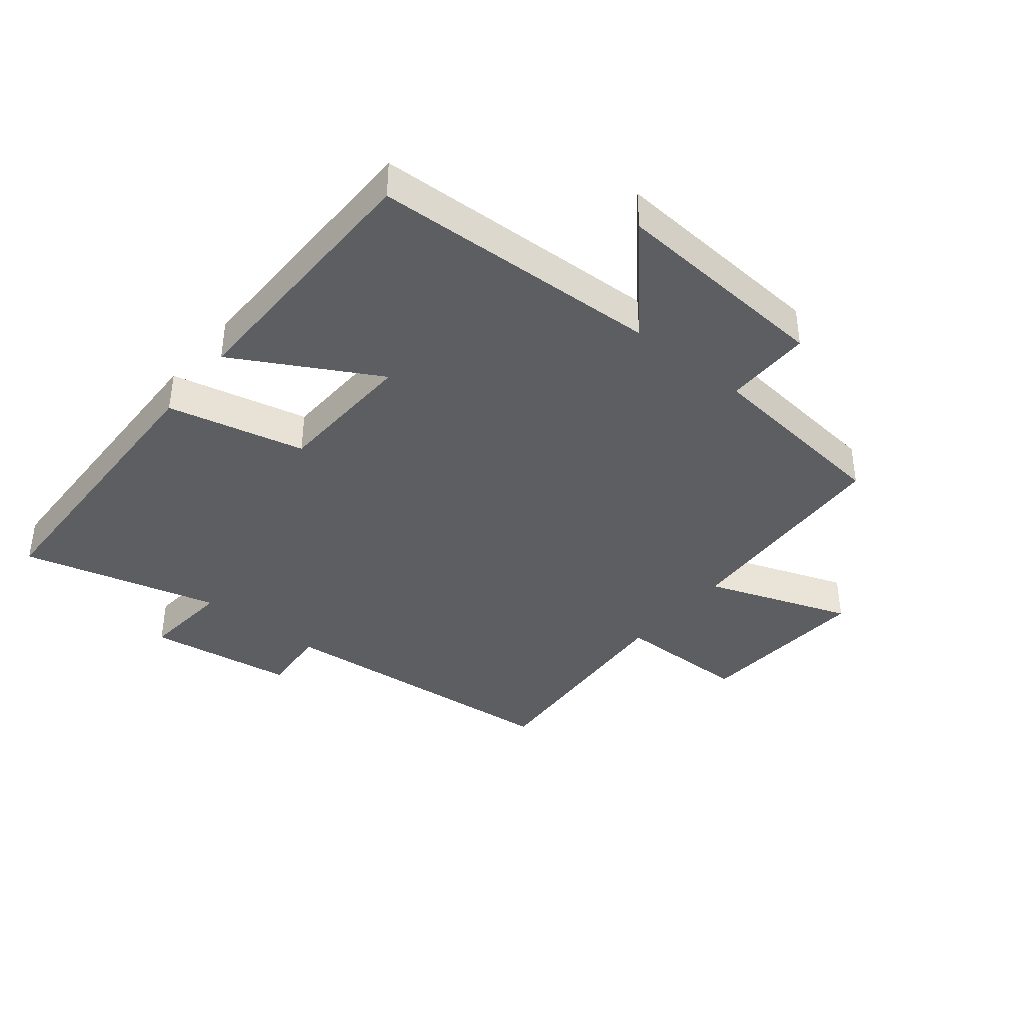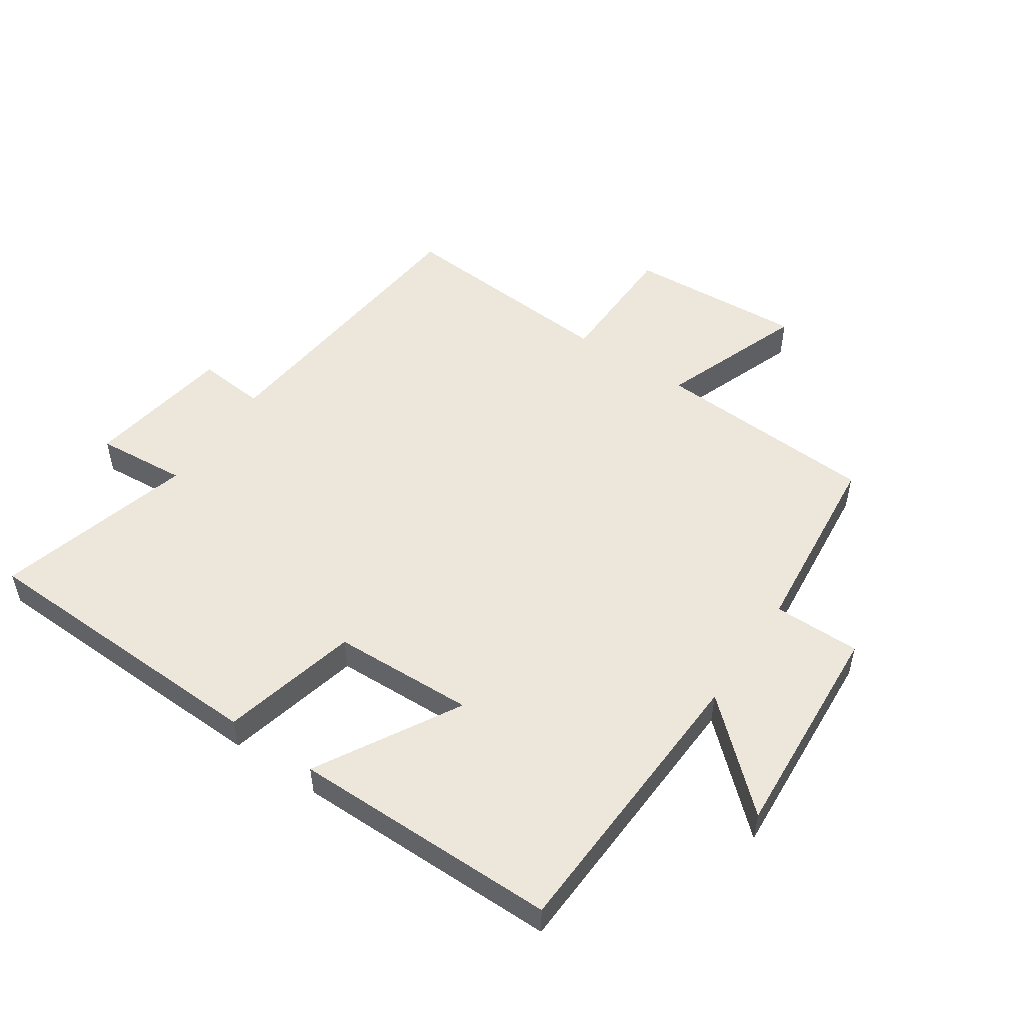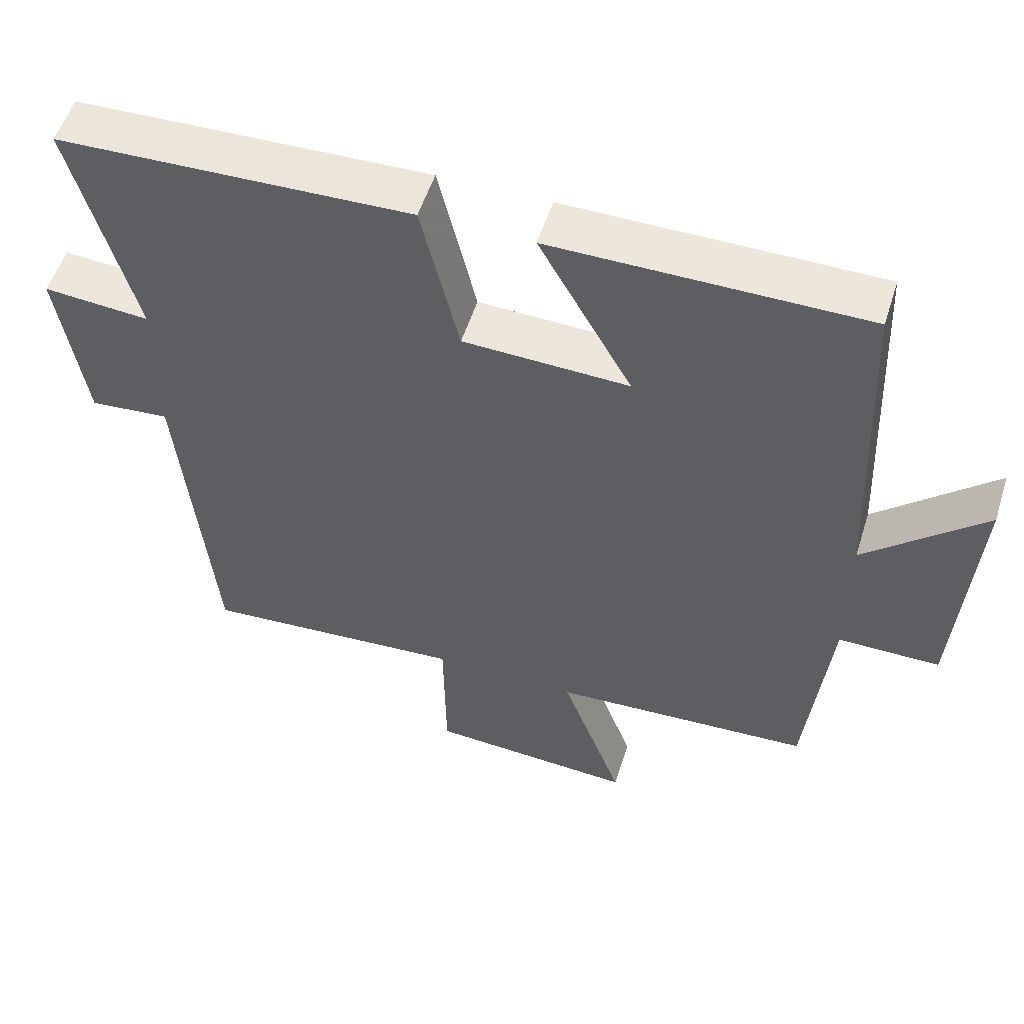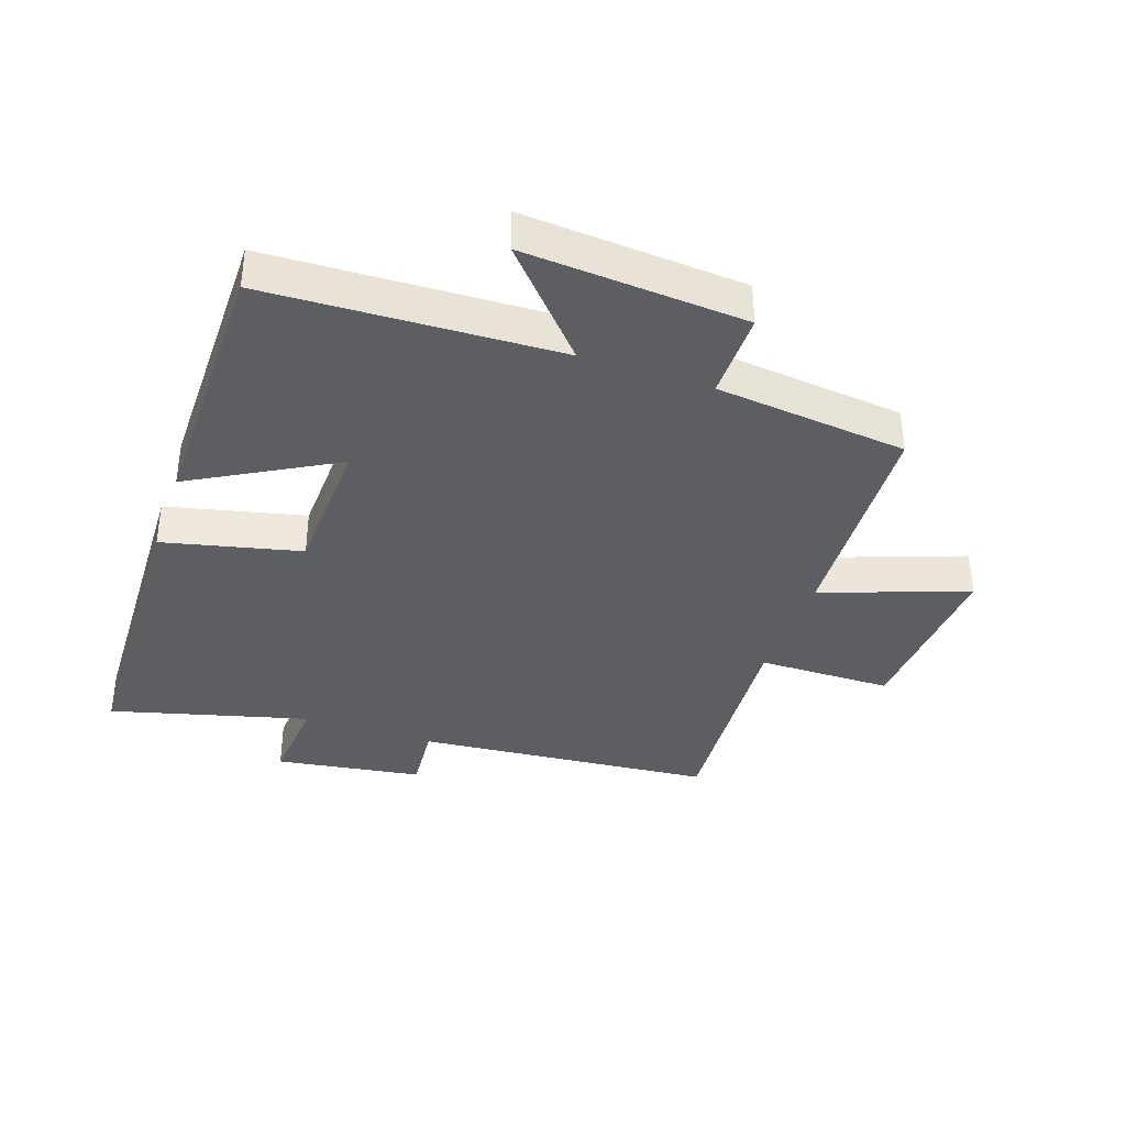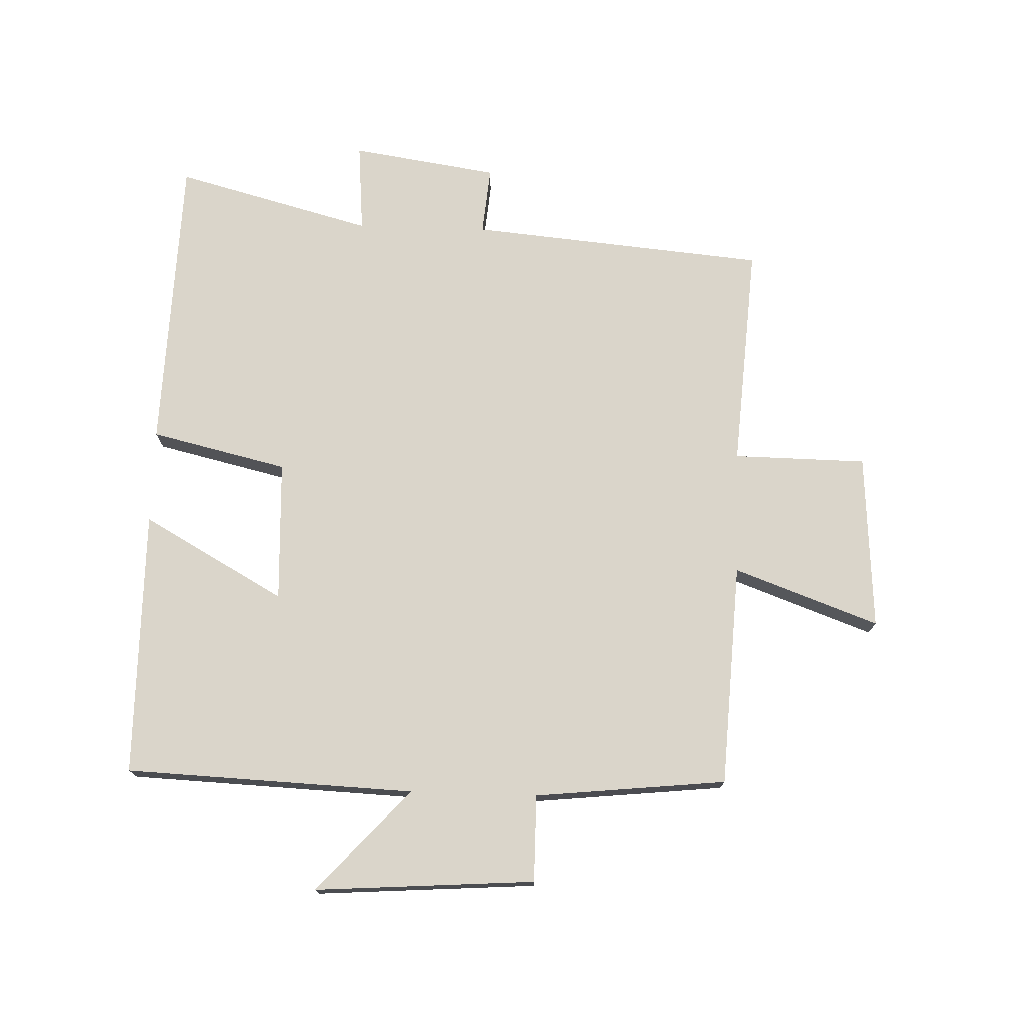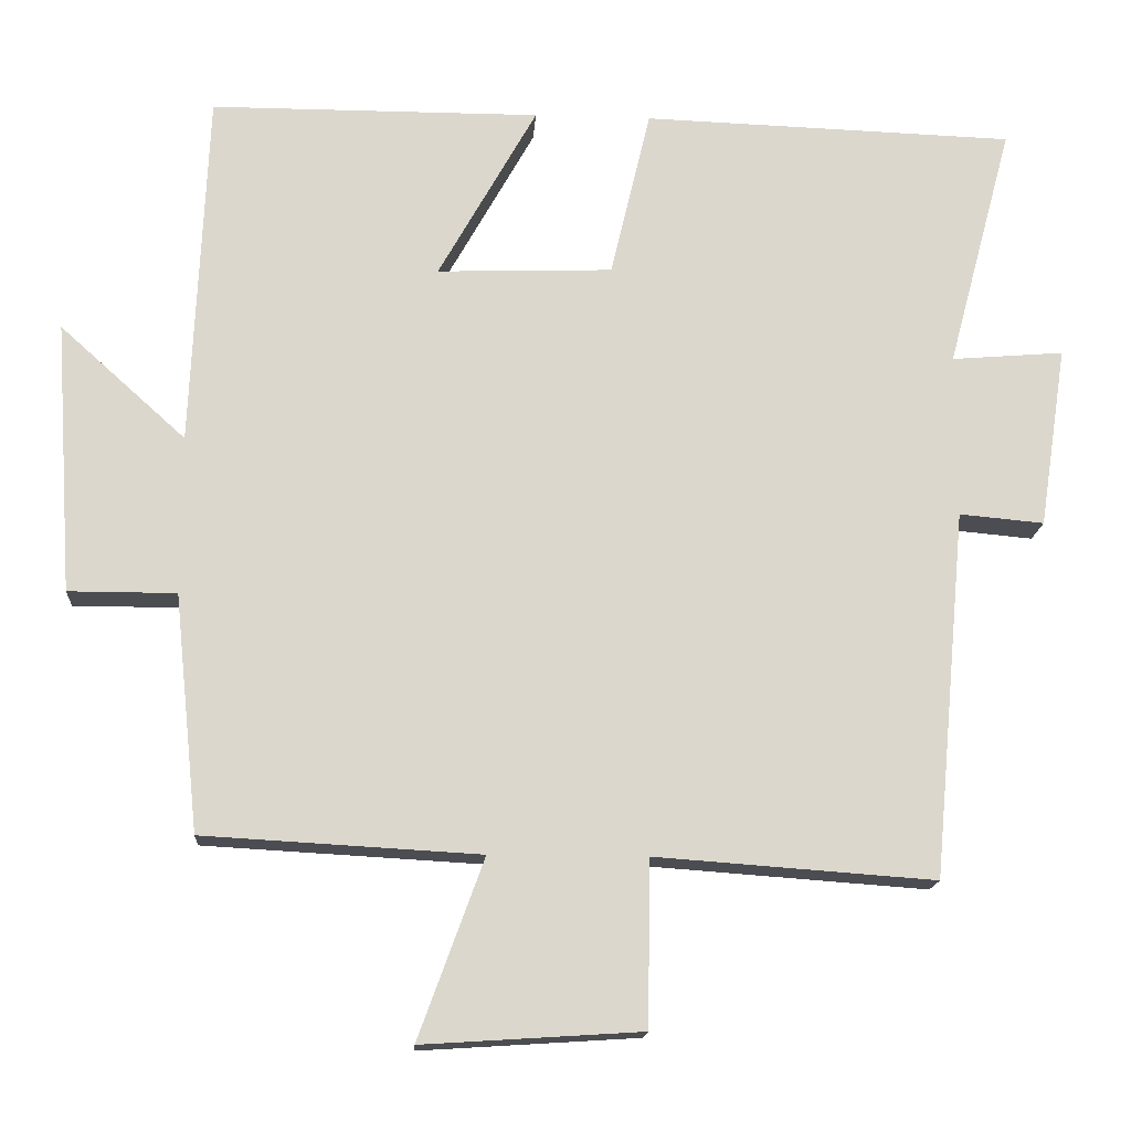
<metadata>
{"format":"obj","ext":"obj","renderer":"f3d","projection":"perspective","resolution":1024,"background":"white","views":[{"elev":-39.2,"azim":50.7,"up":"+Y"},{"elev":51.7,"azim":34.2,"up":"+Y"},{"elev":54.0,"azim":17.4,"up":"+Z"},{"elev":-37.5,"azim":70.9,"up":"+Y"},{"elev":74.3,"azim":91.8,"up":"+Y"},{"elev":-16.1,"azim":176.3,"up":"+Z"}]}
</metadata>
<code>
v 0.48 0.07 0.499
v 0.5 0.07 0.034
v 0.664 0.07 0.182
v 0.64 0.07 -0.172
v 0.5 0.07 -0.172
v 0.468 0.07 -0.48
v 0.109 0.07 -0.5
v 0.194 0.07 -0.733
v -0.09 0.07 -0.715
v -0.093 0.07 -0.5
v -0.456 0.07 -0.526
v -0.5 0.07 -0.048
v -0.61 0.07 -0.058
v -0.646 0.07 0.178
v -0.5 0.07 0.166
v -0.585 0.07 0.484
v -0.101 0.07 0.5
v -0.049 0.07 0.28
v 0.179 0.07 0.272
v 0.051 0.07 0.5
v 0.48 0 0.499
v 0.5 0 0.034
v 0.664 0 0.182
v 0.64 0 -0.172
v 0.5 0 -0.172
v 0.468 0 -0.48
v 0.109 0 -0.5
v 0.194 0 -0.733
v -0.09 0 -0.715
v -0.093 0 -0.5
v -0.456 0 -0.526
v -0.5 0 -0.048
v -0.61 0 -0.058
v -0.646 0 0.178
v -0.5 0 0.166
v -0.585 0 0.484
v -0.101 0 0.5
v -0.049 0 0.28
v 0.179 0 0.272
v 0.051 0 0.5
f 19 20 1 2
f 18 19 2
f 15 16 17 18
f 15 18 2
f 12 13 14 15
f 12 15 2
f 11 12 2
f 10 11 2
f 7 8 9 10
f 7 10 2
f 6 7 2
f 5 6 2
f 2 3 4 5
f 22 21 40 39
f 22 39 38
f 38 37 36 35
f 22 38 35
f 35 34 33 32
f 22 35 32
f 22 32 31
f 22 31 30
f 30 29 28 27
f 22 30 27
f 22 27 26
f 22 26 25
f 25 24 23 22
f 1 21 22 2
f 2 22 23 3
f 3 23 24 4
f 4 24 25 5
f 5 25 26 6
f 6 26 27 7
f 7 27 28 8
f 8 28 29 9
f 9 29 30 10
f 10 30 31 11
f 11 31 32 12
f 12 32 33 13
f 13 33 34 14
f 14 34 35 15
f 15 35 36 16
f 16 36 37 17
f 17 37 38 18
f 18 38 39 19
f 19 39 40 20
f 20 40 21 1

</code>
